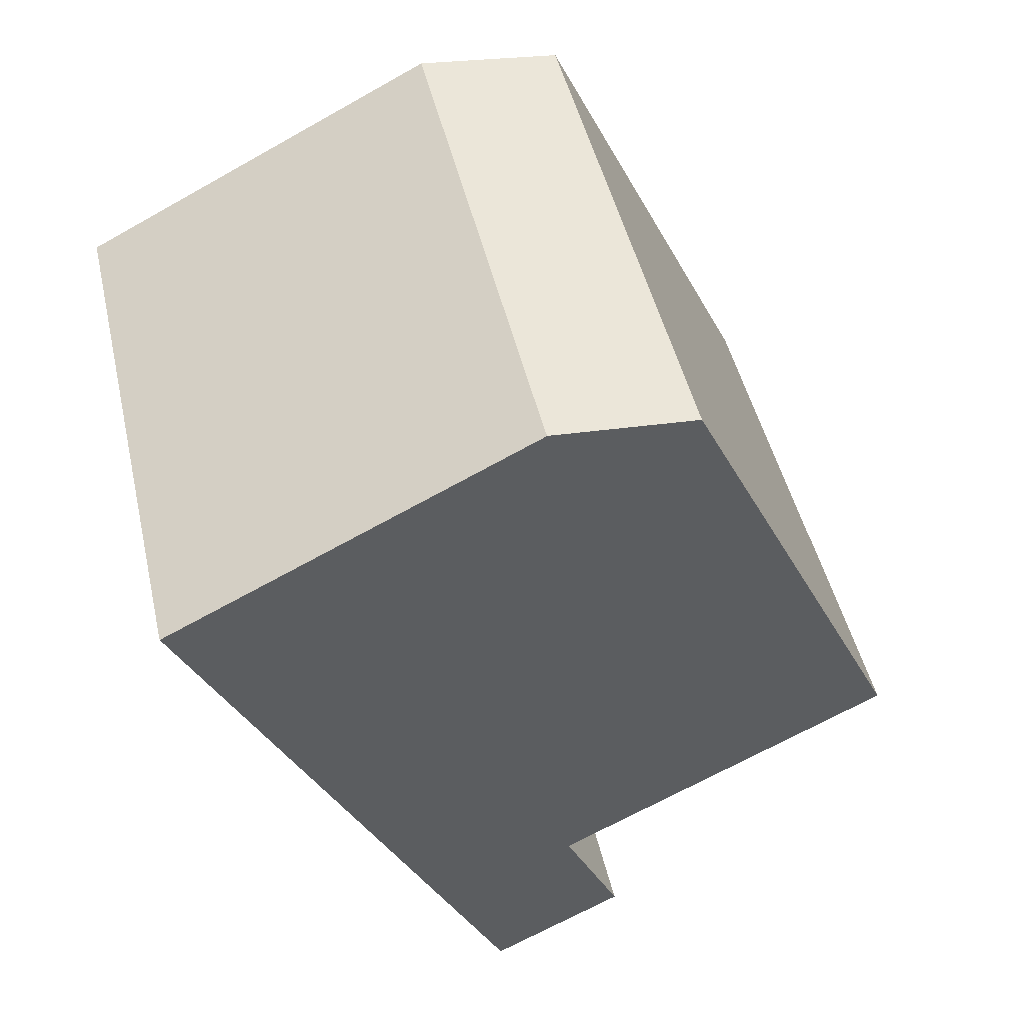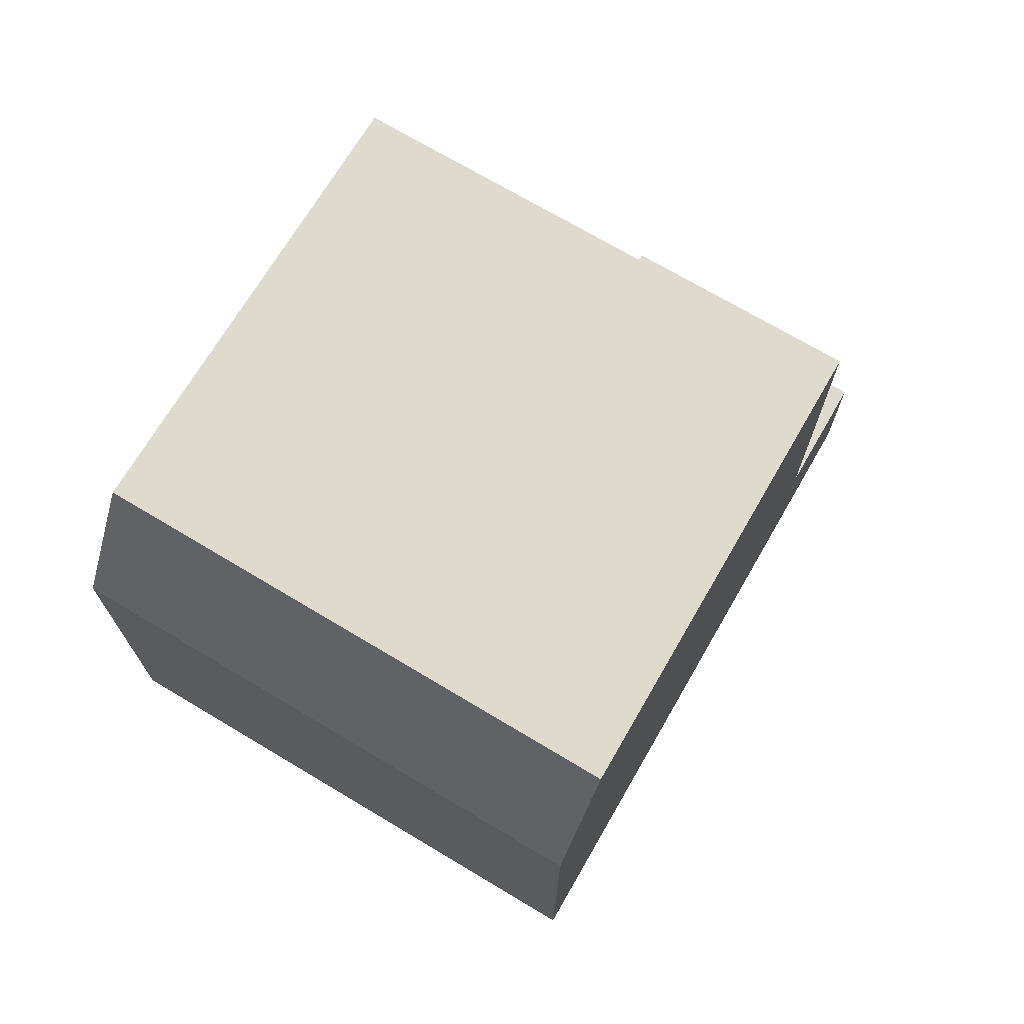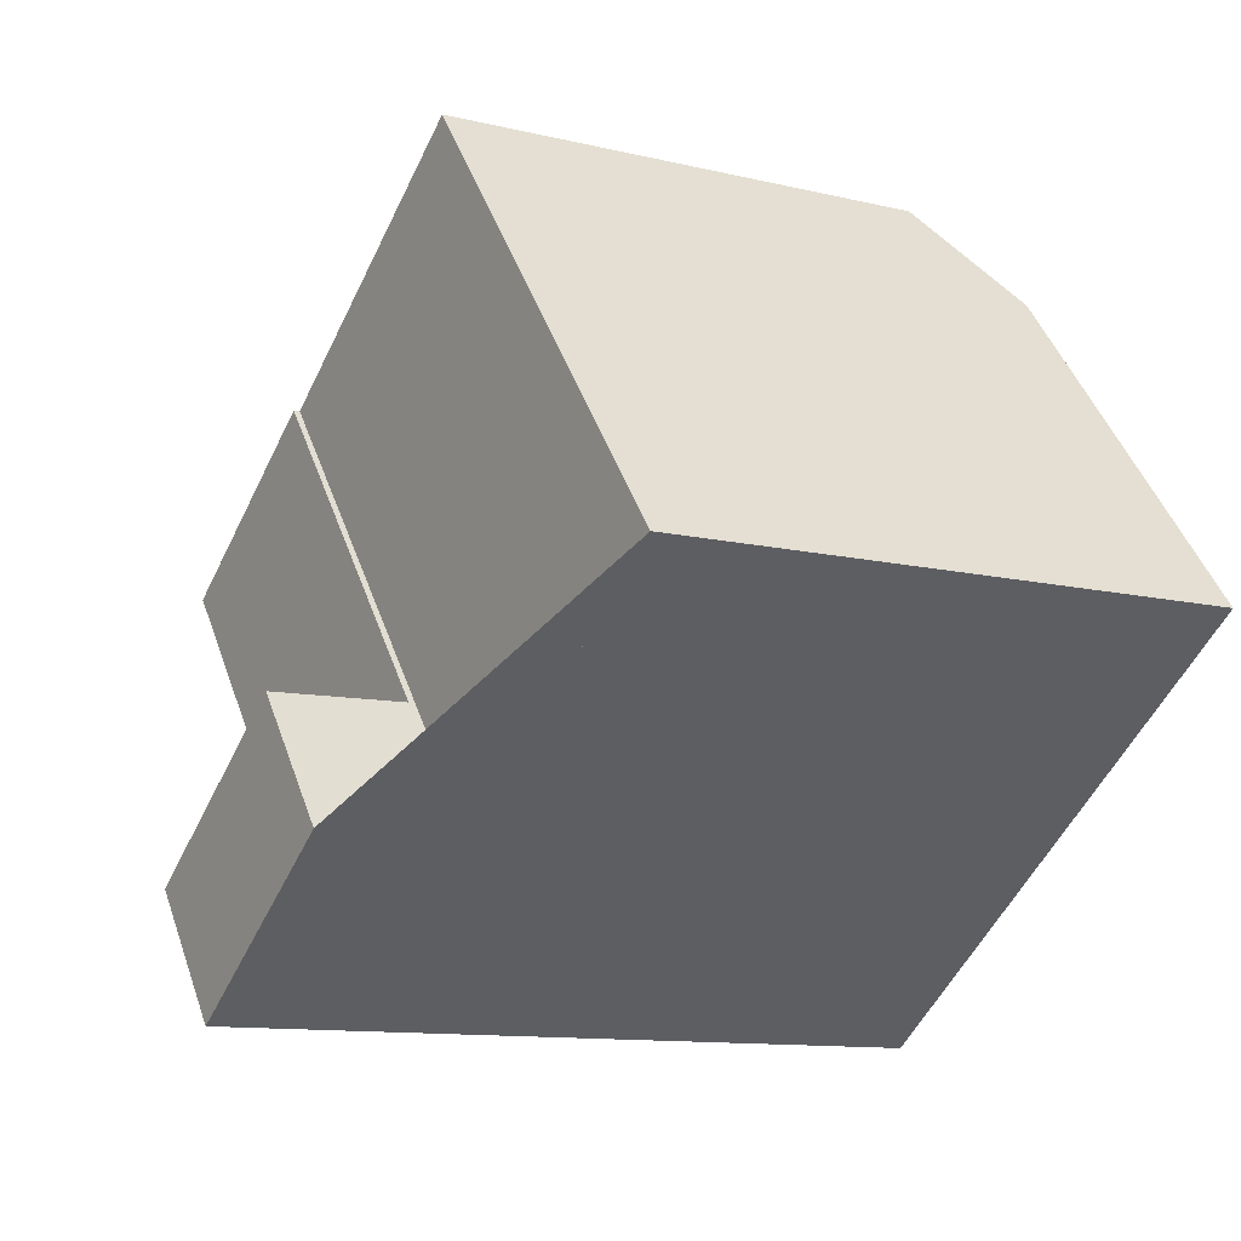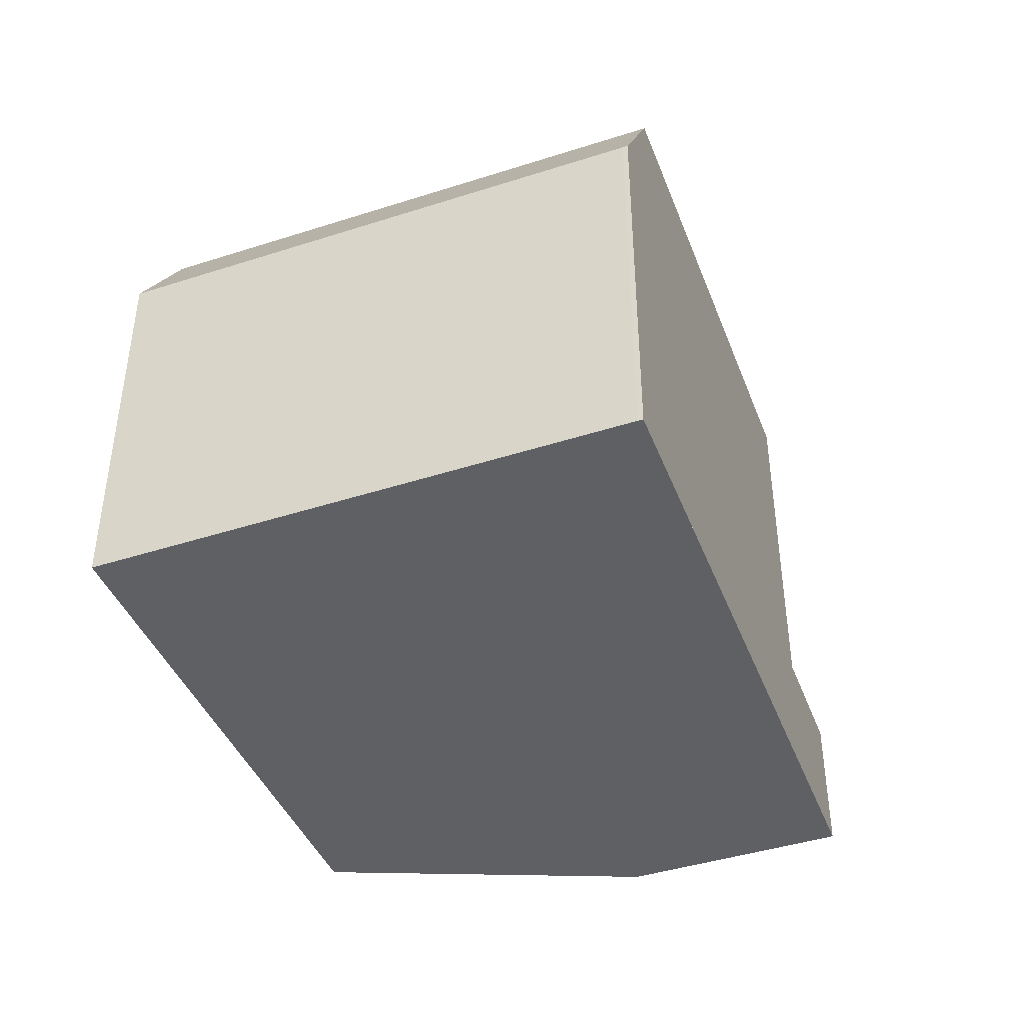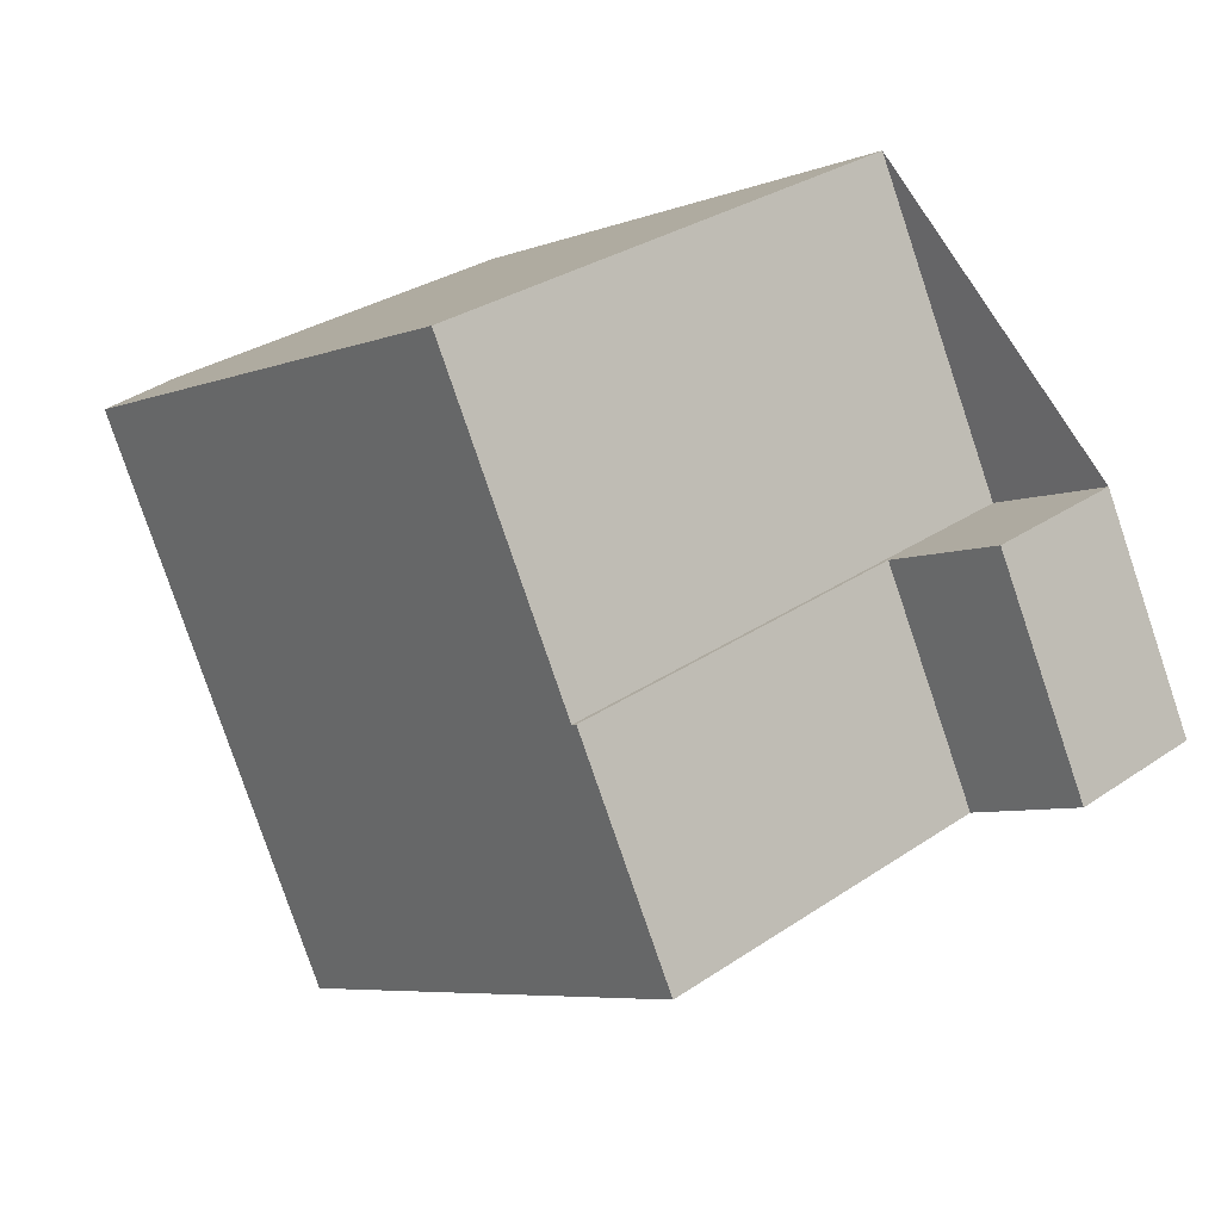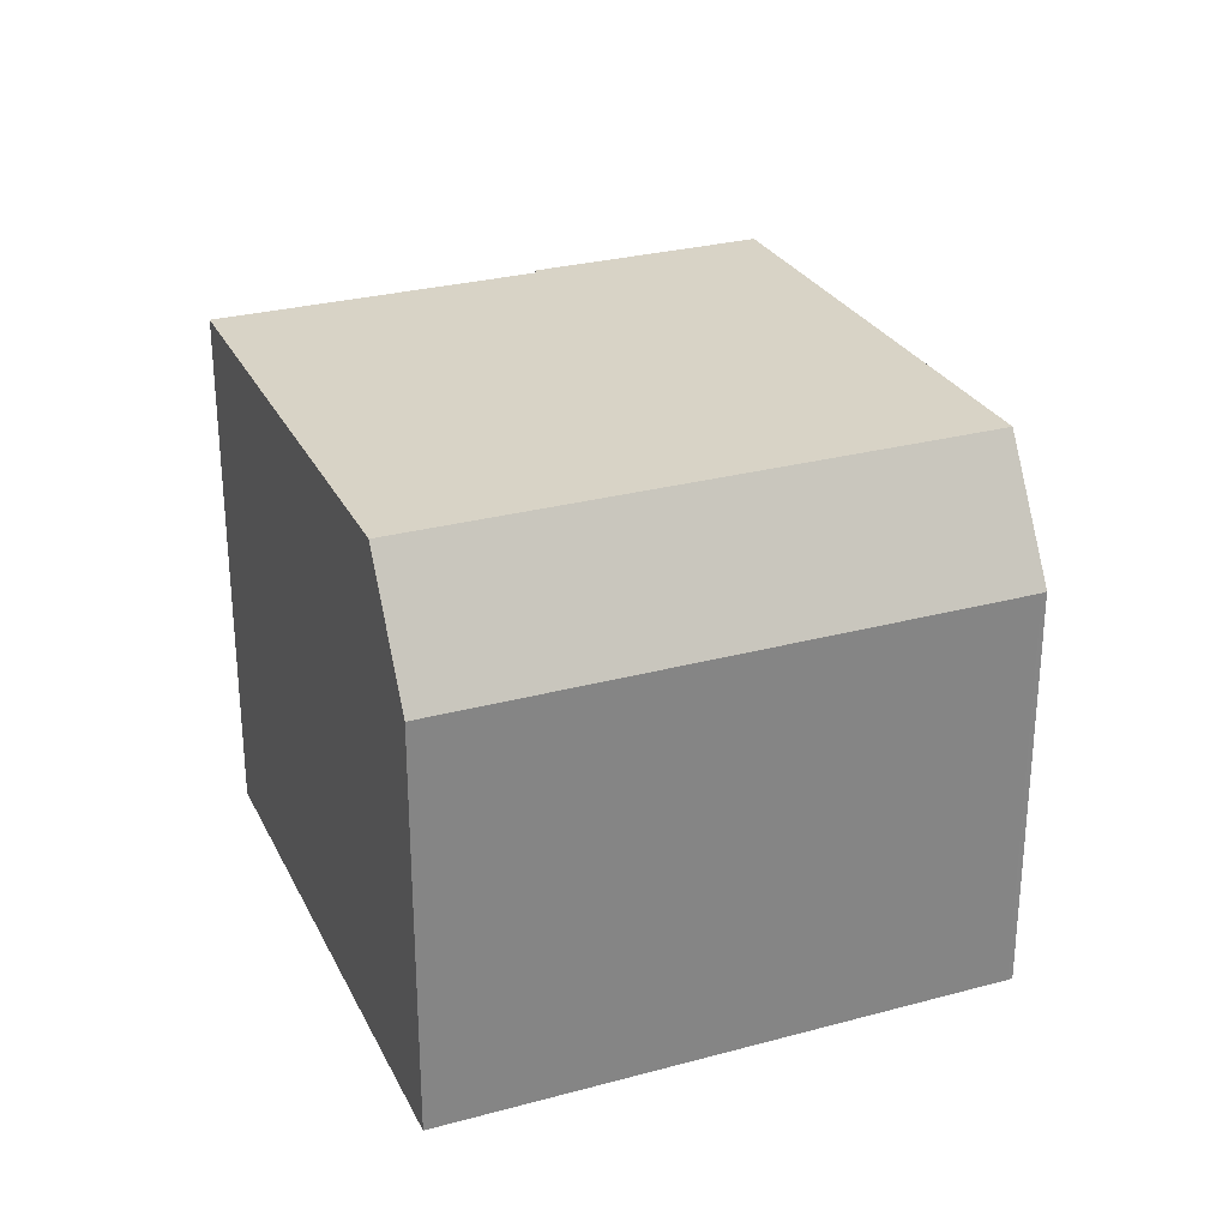
<metadata>
{"format":"obj","ext":"obj","renderer":"f3d","projection":"perspective","resolution":1024,"background":"white","views":[{"elev":-67.6,"azim":-60.6,"up":"+Y"},{"elev":71.8,"azim":-32.4,"up":"+Z"},{"elev":46.8,"azim":160.9,"up":"+Y"},{"elev":-42.9,"azim":-42.2,"up":"+Z"},{"elev":30.3,"azim":45.4,"up":"+Y"},{"elev":28.7,"azim":-85.3,"up":"+Z"}]}
</metadata>
<code>
v 253.3 -2005 10.65
v 256.3 -2011 10.63
v 242.9 -2010 8.267
v 248.1 -2021 8.257
v 248.1 -2021 8.247
v 258.8 -2010 3
v 261 -2014 2.992
v 244.2 -2010 10.79
v 249.5 -2020 10.74
v 244.3 -2010 10.79
v 253.3 -2005 10.65
v 253.1 -2005 10.66
v 253.1 -2005 10.66
v 258.3 -2015 10.61
v 249.5 -2020 10.74
v 244.2 -2010 10.79
v 258.6 -2015 10.61
v 256.5 -2011 10.62
v 259.7 -2012 2.997
v 258.7 -2015 3.045
v 257.4 -2013 3.05
v 256.5 -2011 3.053
v 258.2 -2014 3.047
v 260.5 -2013 2.994
v 258.6 -2015 3.046
v 256.5 -2011 3.055
v 256.5 -2011 3.837
v 258.6 -2015 3.838
v 244.3 -2010 10.79
v 242.9 -2010 8.267
v 243 -2010 8.53
v 248.3 -2021 8.581
v 243 -2010 8.53
v 258.7 -2010 3.003
v 259.6 -2012 2.999
v 260.4 -2013 2.996
v 260.9 -2014 2.994
v 248.7 -2018 10.75
v 247.5 -2019 8.572
v 248.7 -2018 10.75
v 260.1 -2013 2.997
v 260.2 -2013 2.995
v 257.6 -2014 10.62
v 247.3 -2019 8.25
v 257.9 -2014 3.049
v 257.9 -2014 3.838
v 257.9 -2014 10.61
v 257.9 -2014 3.048
v 249.4 -2020 10.74
v 248.2 -2020 8.579
v 249.4 -2020 10.74
v 260.9 -2014 2.994
v 260.9 -2014 2.992
v 258.3 -2015 10.61
v 248 -2021 8.247
v 258.6 -2015 3.046
v 258.6 -2015 3.838
v 258.6 -2015 10.61
v 258.6 -2015 3.045
v 256.2 -2015 10.64
v 251.8 -2006 10.68
v 256.9 -2016 10.63
v 256.9 -2016 10.63
v 251.8 -2006 10.68
v 245.7 -2013 10.77
v 244.5 -2013 8.544
v 245.7 -2013 10.77
v 253.3 -2009 10.66
v 254.6 -2008 10.64
v 254.8 -2008 10.64
v 244.4 -2013 8.261
v 247.2 -2016 10.76
v 246 -2016 8.559
v 247.2 -2016 10.76
v 254.7 -2012 10.65
v 256.1 -2011 10.63
v 256.3 -2011 10.63
v 245.9 -2016 8.255
v 248.2 -2018 10.75
v 248.2 -2018 10.75
v 247.1 -2018 8.569
v 257.1 -2013 10.62
v 255.7 -2014 10.64
v 246.9 -2018 8.251
v 257.4 -2013 3.837
v 257.4 -2013 3.051
v 257.4 -2013 10.62
v 256.5 -2011 3.055
v 257.4 -2013 3.051
v 258.6 -2015 3.046
v 258.6 -2015 3.046
v 257.9 -2014 3.049
v 258.2 -2014 3.048
v 256.5 -2011 10.62
v 257.4 -2013 10.62
v 258.6 -2015 10.61
v 258.6 -2015 10.61
v 257.9 -2014 10.61
v 249 -2019 10.75
v 249 -2019 10.75
v 247.9 -2020 8.576
v 257.8 -2015 10.61
v 256.5 -2015 10.63
v 247.7 -2020 8.248
v 258.2 -2014 3.838
v 258.2 -2014 3.048
v 258.2 -2014 10.61
v 258.2 -2014 10.61
v 253.3 -2005 10.65
v 253.3 -2005 10.65
v 253.3 -2005 0
v 253.3 -2005 0
v 256.5 -2011 10.62
v 256.3 -2011 10.63
v 256.3 -2011 -1.776e-15
v 256.5 -2011 0
v 243 -2010 8.53
v 242.9 -2010 8.267
v 242.9 -2010 0
v 243 -2010 0
v 248.1 -2021 8.247
v 248.1 -2021 8.257
v 248.1 -2021 0
v 248.1 -2021 0
v 248 -2021 8.247
v 248.1 -2021 8.247
v 248.1 -2021 0
v 248 -2021 0
v 259.7 -2012 2.997
v 258.8 -2010 3
v 258.8 -2010 0
v 259.7 -2012 0
v 260.9 -2014 2.994
v 261 -2014 2.992
v 261 -2014 0
v 260.9 -2014 0
v 251.8 -2006 10.68
v 244.2 -2010 10.79
v 244.2 -2010 -1.776e-15
v 251.8 -2006 0
v 254.8 -2008 10.64
v 253.3 -2005 10.65
v 253.3 -2005 0
v 254.8 -2008 1.776e-15
v 253.3 -2005 10.65
v 253.1 -2005 10.66
v 253.1 -2005 1.776e-15
v 253.3 -2005 0
v 256.9 -2016 10.63
v 258.3 -2015 10.61
v 258.3 -2015 0
v 256.9 -2016 0
v 248.3 -2021 8.581
v 249.5 -2020 10.74
v 249.5 -2020 0
v 248.3 -2021 0
v 260.2 -2013 2.995
v 259.7 -2012 2.997
v 259.7 -2012 0
v 260.2 -2013 0
v 258.6 -2015 3.046
v 258.7 -2015 3.045
v 258.7 -2015 0
v 258.6 -2015 0
v 258.7 -2010 3.003
v 256.5 -2011 3.053
v 256.5 -2011 4.441e-16
v 258.7 -2010 0
v 260.9 -2014 2.992
v 260.5 -2013 2.994
v 260.5 -2013 0
v 260.9 -2014 0
v 242.9 -2010 8.267
v 242.9 -2010 8.267
v 242.9 -2010 0
v 242.9 -2010 0
v 248.1 -2021 8.257
v 248.3 -2021 8.581
v 248.3 -2021 0
v 248.1 -2021 0
v 244.2 -2010 10.79
v 243 -2010 8.53
v 243 -2010 0
v 244.2 -2010 -1.776e-15
v 258.8 -2010 3
v 258.7 -2010 3.003
v 258.7 -2010 0
v 258.8 -2010 0
v 258.7 -2015 3.045
v 260.9 -2014 2.994
v 260.9 -2014 0
v 258.7 -2015 0
v 260.5 -2013 2.994
v 260.2 -2013 2.995
v 260.2 -2013 0
v 260.5 -2013 0
v 246.9 -2018 8.251
v 247.3 -2019 8.25
v 247.3 -2019 0
v 246.9 -2018 0
v 261 -2014 2.992
v 260.9 -2014 2.992
v 260.9 -2014 0
v 261 -2014 0
v 247.7 -2020 8.248
v 248 -2021 8.247
v 248 -2021 0
v 247.7 -2020 0
v 249.5 -2020 10.74
v 256.9 -2016 10.63
v 256.9 -2016 0
v 249.5 -2020 0
v 253.1 -2005 10.66
v 251.8 -2006 10.68
v 251.8 -2006 0
v 253.1 -2005 1.776e-15
v 256.3 -2011 10.63
v 254.8 -2008 10.64
v 254.8 -2008 1.776e-15
v 256.3 -2011 0
v 242.9 -2010 8.267
v 244.4 -2013 8.261
v 244.4 -2013 0
v 242.9 -2010 0
v 256.3 -2011 10.63
v 256.3 -2011 10.63
v 256.3 -2011 0
v 256.3 -2011 -1.776e-15
v 244.4 -2013 8.261
v 245.9 -2016 8.255
v 245.9 -2016 0
v 244.4 -2013 0
v 245.9 -2016 8.255
v 246.9 -2018 8.251
v 246.9 -2018 0
v 245.9 -2016 0
v 256.5 -2011 3.053
v 256.5 -2011 3.055
v 256.5 -2011 0
v 256.5 -2011 4.441e-16
v 258.3 -2015 10.61
v 258.6 -2015 10.61
v 258.6 -2015 0
v 258.3 -2015 0
v 247.3 -2019 8.25
v 247.7 -2020 8.248
v 247.7 -2020 0
v 247.3 -2019 0
v 242.9 -2010 0
v 253.3 -2005 0
v 256.3 -2011 0
v 258.8 -2010 0
v 261 -2014 0
v 248.1 -2021 0
v 248.1 -2021 0
f 35 21 22 34
f 63 54 14 62
f 64 12 13 61
f 12 1 11 13
f 50 32 4 5 55
f 57 28 25 56
f 41 36 23 48
f 52 37 20 59
f 58 17 28 57
f 31 30 3 33
f 51 15 32 50
f 33 16 29 31
f 34 6 19 35
f 42 24 36 41
f 53 7 37 52
f 81 73 74 80
f 41 35 19 42
f 83 75 76 82
f 84 78 73 81
f 86 26 27 85
f 48 21 35 41
f 85 27 18 87
f 101 39 40 100
f 52 36 24 53
f 103 60 43 102
f 104 44 39 101
f 106 45 46 105
f 59 23 36 52
f 105 46 47 107
f 79 72 75 83
f 62 9 49 63
f 61 10 8 64
f 99 38 60 103
f 66 31 29 67
f 68 61 13 69
f 69 13 11 70
f 71 30 31 66
f 65 10 61 68
f 73 66 67 74
f 75 68 69 76
f 76 69 70 77
f 78 71 66 73
f 72 65 68 75
f 80 40 39 81
f 82 43 60 83
f 81 39 44 84
f 85 46 45 86
f 87 47 46 85
f 83 60 38 79
f 95 82 76 77 2 94
f 97 14 54 96
f 102 43 98 108
f 98 43 82 95
f 88 22 21 89
f 90 59 20 91
f 92 48 23 93
f 89 21 48 92
f 93 23 59 90
f 100 51 50 101
f 102 54 63 103
f 101 50 55 104
f 105 57 56 106
f 107 58 57 105
f 103 63 49 99
f 108 96 54 102
f 110 111 112 109
f 114 115 116 113
f 118 119 120 117
f 122 123 124 121
f 126 127 128 125
f 130 131 132 129
f 134 135 136 133
f 138 139 140 137
f 142 143 144 141
f 146 147 148 145
f 150 151 152 149
f 154 155 156 153
f 158 159 160 157
f 162 163 164 161
f 166 167 168 165
f 170 171 172 169
f 174 175 176 173
f 178 179 180 177
f 182 183 184 181
f 186 187 188 185
f 190 191 192 189
f 194 195 196 193
f 198 199 200 197
f 202 203 204 201
f 206 207 208 205
f 210 211 212 209
f 214 215 216 213
f 218 219 220 217
f 222 223 224 221
f 226 227 228 225
f 230 231 232 229
f 234 235 236 233
f 238 239 240 237
f 242 243 244 241
f 246 247 248 245
f 250 251 252 253 254 255 249

</code>
